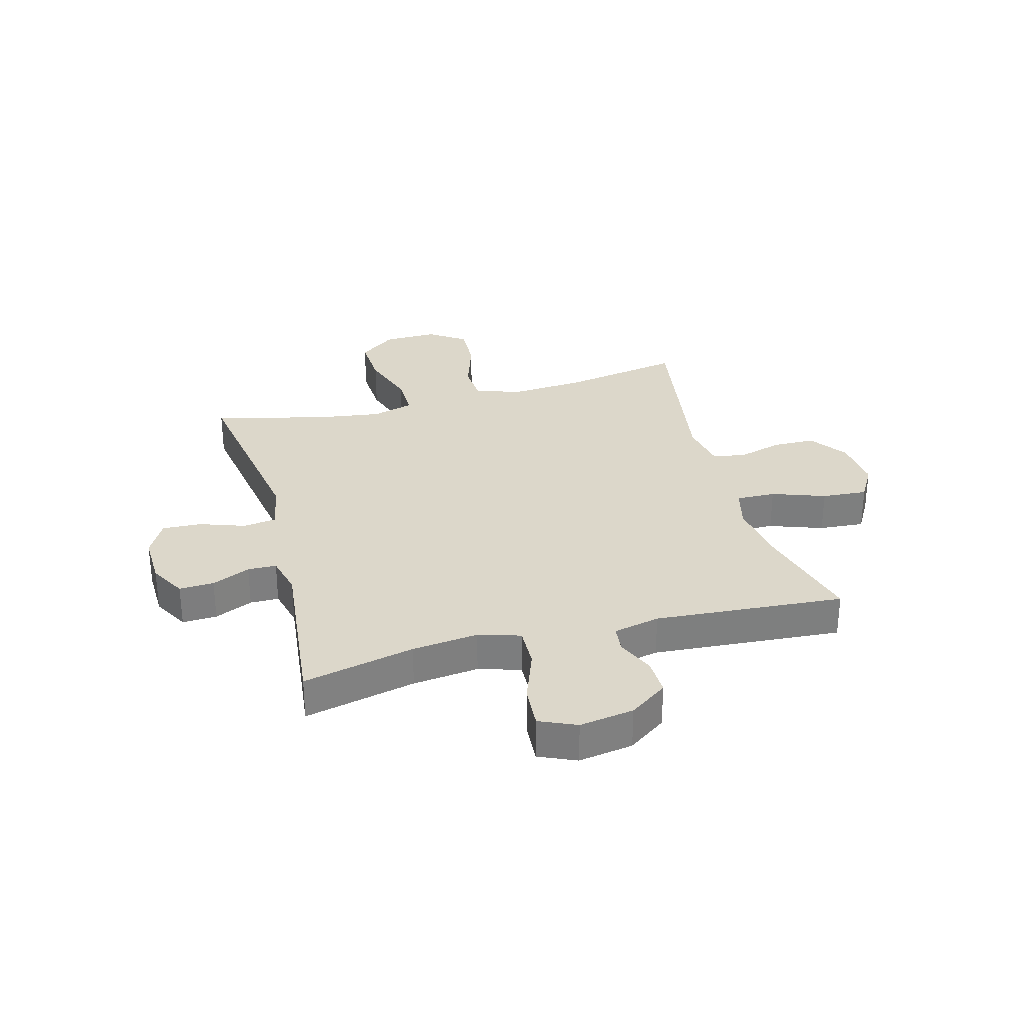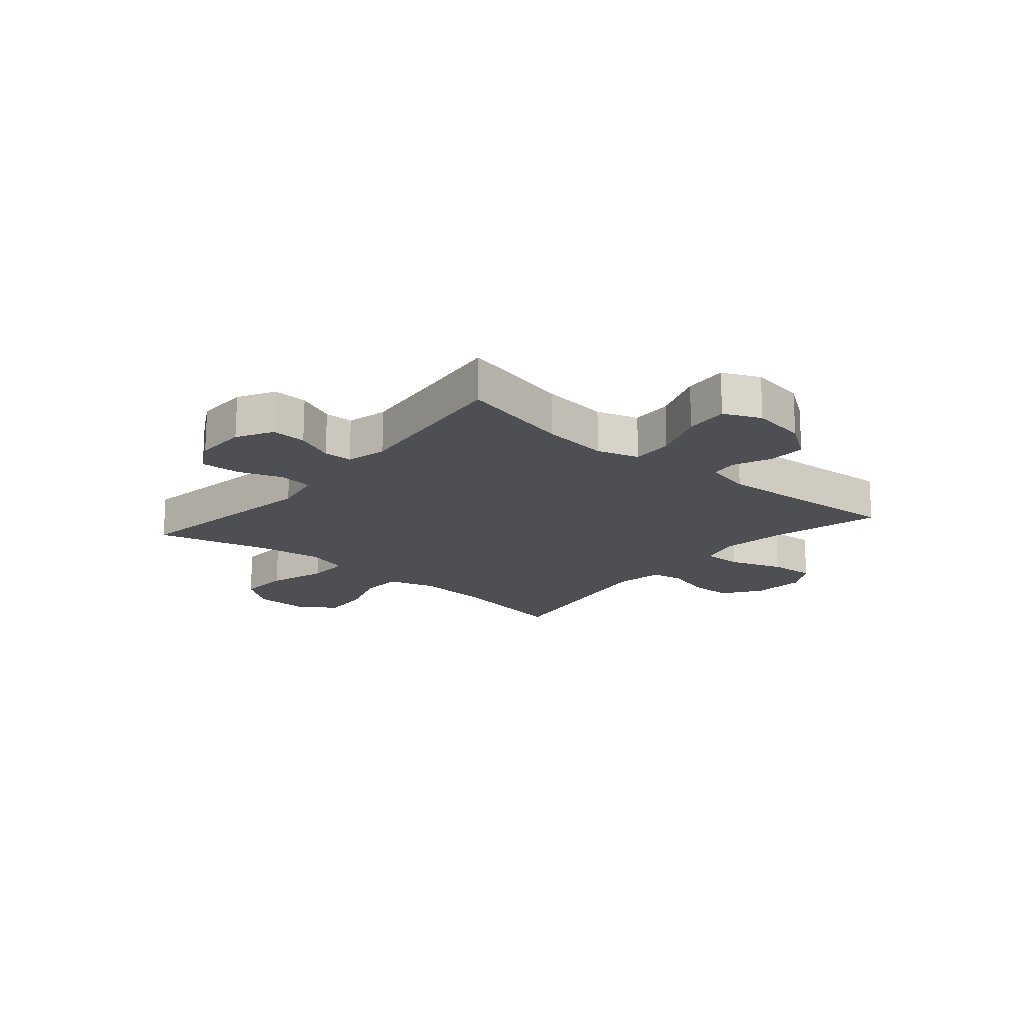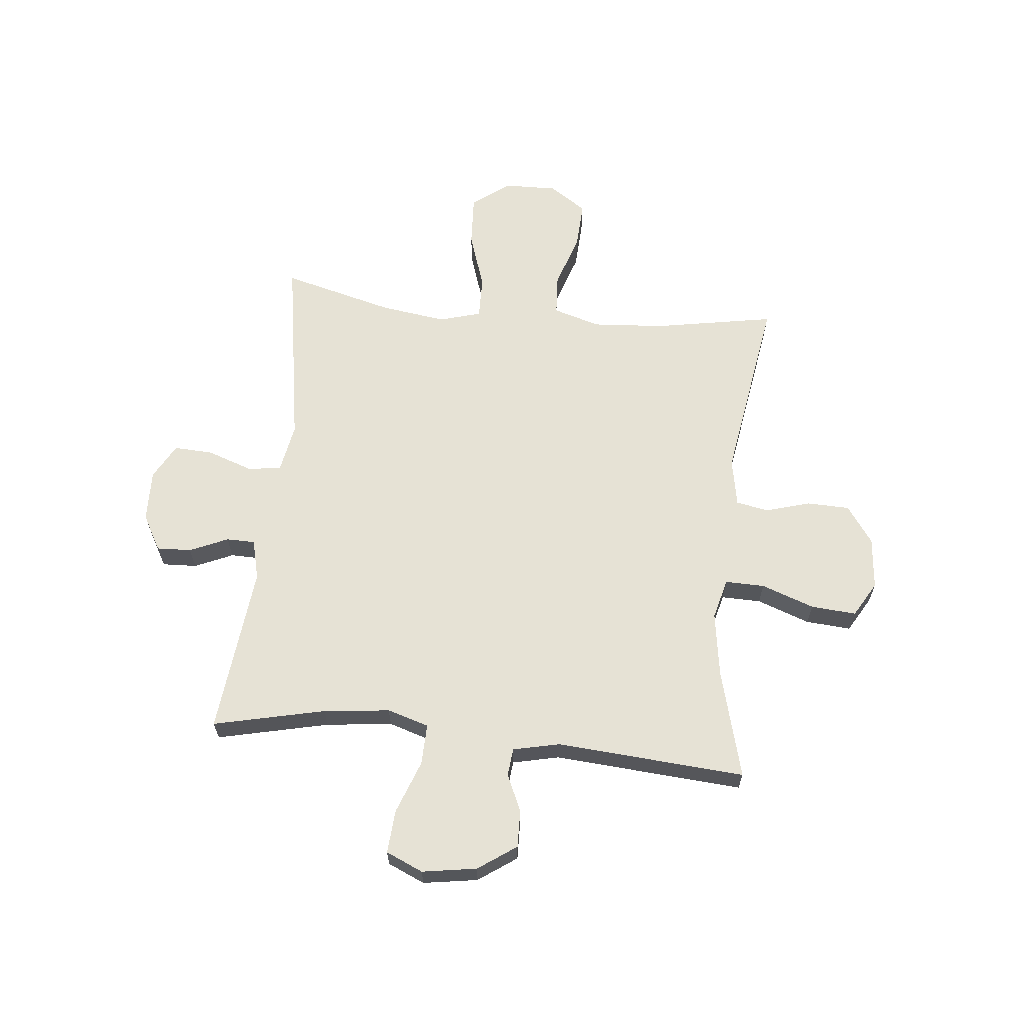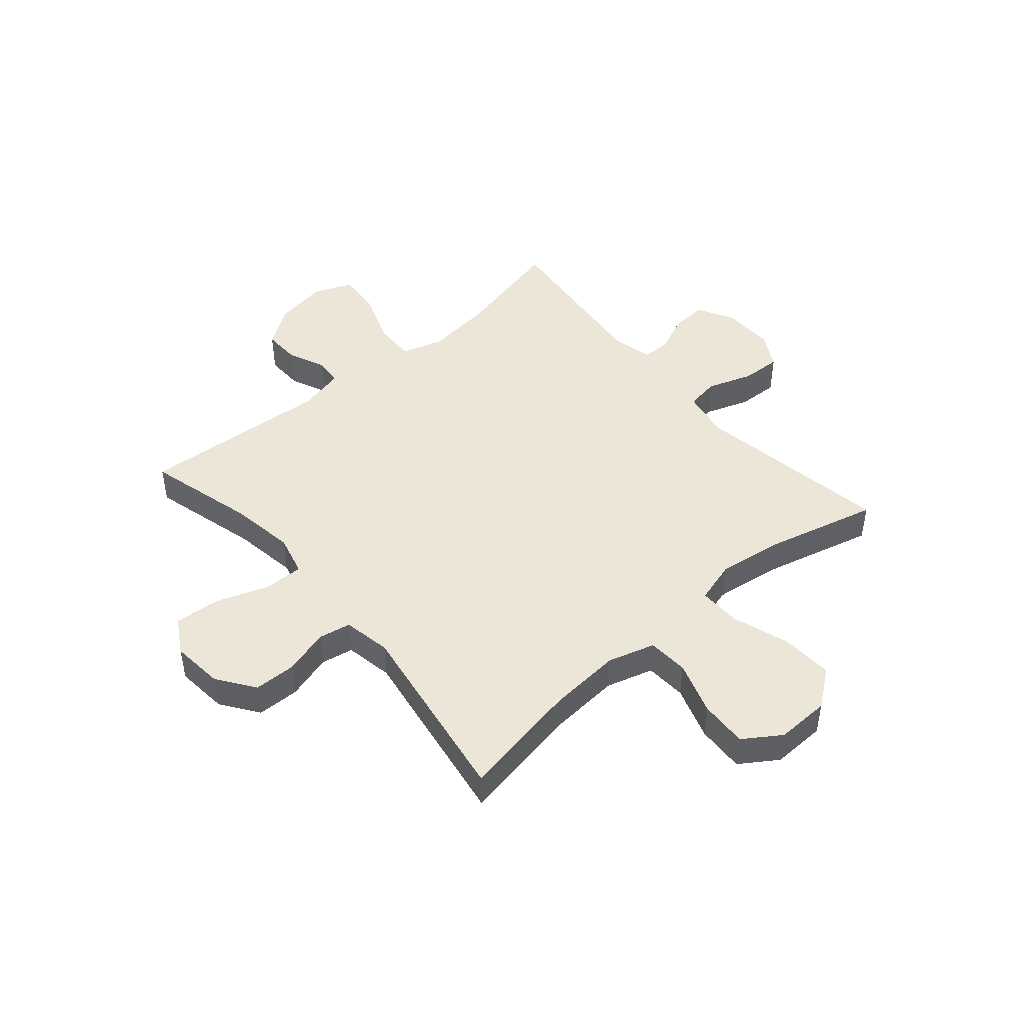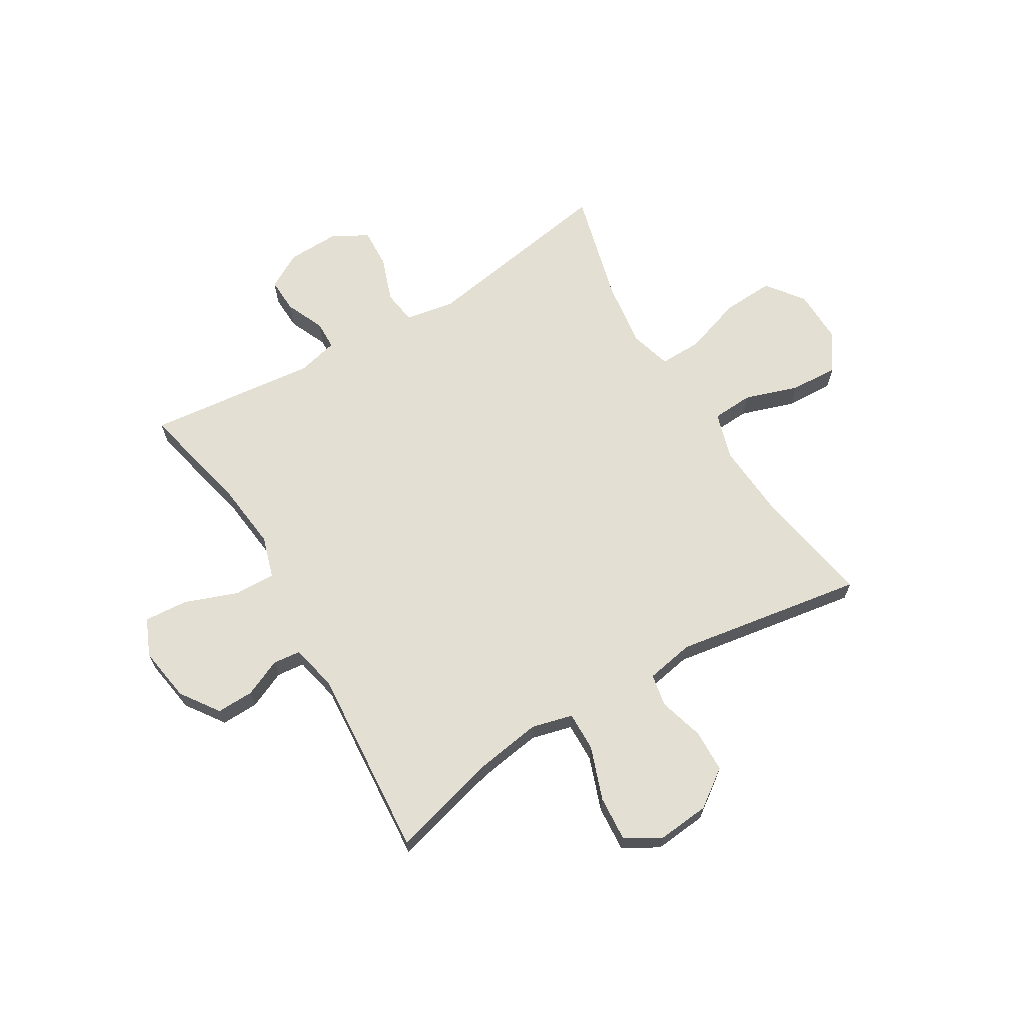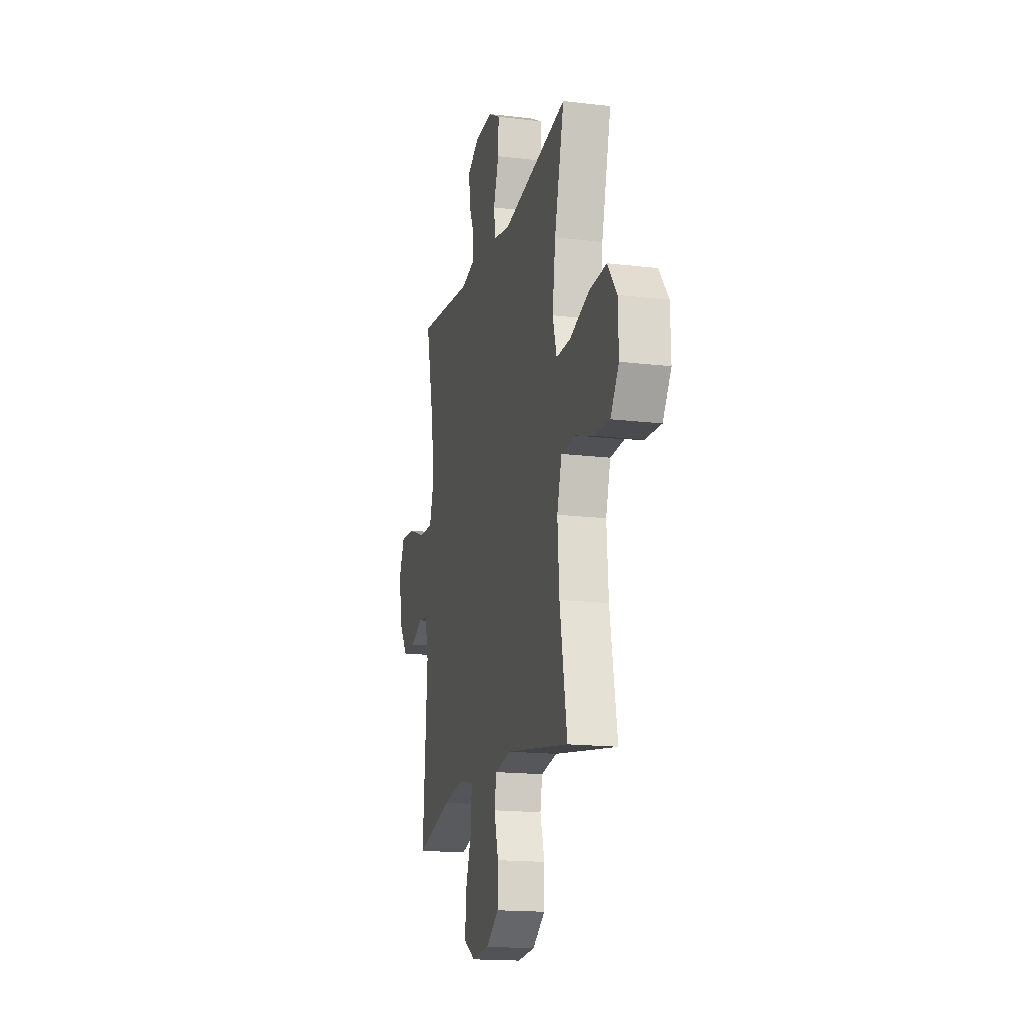
<metadata>
{"format":"obj","ext":"obj","renderer":"f3d","projection":"perspective","resolution":1024,"background":"white","views":[{"elev":30.8,"azim":74.9,"up":"+Y"},{"elev":-17.8,"azim":49.7,"up":"+Y"},{"elev":63.9,"azim":95.8,"up":"+Y"},{"elev":46.6,"azim":-130.7,"up":"+Y"},{"elev":67.0,"azim":149.1,"up":"+Y"},{"elev":-16.7,"azim":-103.8,"up":"+Z"}]}
</metadata>
<code>
o path8230
v 0.1906 0.0375 0.4681
v 0.1166 0.0375 0.4862
v 0.1158 0.0375 0.5387
v 0.1467 0.0375 0.6087
v 0.1494 0.0375 0.6722
v 0.08392 0.0375 0.7089
v -0.01075 0.0375 0.7113
v -0.07567 0.0375 0.6755
v -0.07227 0.0375 0.6034
v -0.0434 0.0375 0.5208
v -0.05223 0.0375 0.4599
v -0.1421 0.0375 0.4434
v -0.5011 0.0375 0.502
v -0.4483 0.0375 0.2979
v -0.4313 0.0375 0.1769
v -0.4533 0.0375 0.1005
v -0.5308 0.0375 0.1018
v -0.6361 0.0375 0.1368
v -0.7304 0.0375 0.1418
v -0.7816 0.0375 0.07429
v -0.784 0.0375 -0.02449
v -0.7384 0.0375 -0.09226
v -0.6515 0.0375 -0.08794
v -0.5528 0.0375 -0.05543
v -0.4778 0.0375 -0.05985
v -0.4521 0.0375 -0.1461
v -0.4616 0.0375 -0.2784
v -0.5011 0.0375 -0.4997
v -0.1552 0.0375 -0.4442
v -0.06728 0.0375 -0.4603
v -0.05594 0.0375 -0.5194
v -0.07957 0.0375 -0.6019
v -0.07756 0.0375 -0.6797
v -0.009232 0.0375 -0.7283
v 0.08646 0.0375 -0.7375
v 0.1506 0.0375 -0.7002
v 0.1445 0.0375 -0.6172
v 0.1097 0.0375 -0.5201
v 0.1082 0.0375 -0.4479
v 0.1829 0.0375 -0.4287
v 0.3012 0.0375 -0.4467
v 0.5008 0.0375 -0.4997
v 0.4751 0.0375 -0.1527
v 0.494 0.0375 -0.06757
v 0.5446 0.0375 -0.06233
v 0.6133 0.0375 -0.09264
v 0.6811 0.0375 -0.09437
v 0.7299 0.0375 -0.02453
v 0.7457 0.0375 0.07554
v 0.7159 0.0375 0.1434
v 0.6364 0.0375 0.1376
v 0.5389 0.0375 0.1015
v 0.4638 0.0375 0.09919
v 0.4404 0.0375 0.1755
v 0.454 0.0375 0.2969
v 0.5008 0.0375 0.502
v 0.1906 -0.0375 0.4681
v 0.1166 -0.0375 0.4862
v 0.1158 -0.0375 0.5387
v 0.1467 -0.0375 0.6087
v 0.1494 -0.0375 0.6722
v 0.08392 -0.0375 0.7089
v -0.01075 -0.0375 0.7113
v -0.07567 -0.0375 0.6755
v -0.07227 -0.0375 0.6034
v -0.0434 -0.0375 0.5208
v -0.05223 -0.0375 0.4599
v -0.1421 -0.0375 0.4434
v -0.5011 -0.0375 0.502
v -0.4483 -0.0375 0.2979
v -0.4313 -0.0375 0.1769
v -0.4533 -0.0375 0.1005
v -0.5308 -0.0375 0.1018
v -0.6361 -0.0375 0.1368
v -0.7304 -0.0375 0.1418
v -0.7816 -0.0375 0.07429
v -0.784 -0.0375 -0.02449
v -0.7384 -0.0375 -0.09226
v -0.6515 -0.0375 -0.08794
v -0.5528 -0.0375 -0.05543
v -0.4778 -0.0375 -0.05985
v -0.4521 -0.0375 -0.1461
v -0.4616 -0.0375 -0.2784
v -0.5011 -0.0375 -0.4997
v -0.1552 -0.0375 -0.4442
v -0.06728 -0.0375 -0.4603
v -0.05594 -0.0375 -0.5194
v -0.07957 -0.0375 -0.6019
v -0.07756 -0.0375 -0.6797
v -0.009232 -0.0375 -0.7283
v 0.08646 -0.0375 -0.7375
v 0.1506 -0.0375 -0.7002
v 0.1445 -0.0375 -0.6172
v 0.1097 -0.0375 -0.5201
v 0.1082 -0.0375 -0.4479
v 0.1829 -0.0375 -0.4287
v 0.3012 -0.0375 -0.4467
v 0.5008 -0.0375 -0.4997
v 0.4751 -0.0375 -0.1527
v 0.494 -0.0375 -0.06757
v 0.5446 -0.0375 -0.06233
v 0.6133 -0.0375 -0.09264
v 0.6811 -0.0375 -0.09437
v 0.7299 -0.0375 -0.02453
v 0.7457 -0.0375 0.07554
v 0.7159 -0.0375 0.1434
v 0.6364 -0.0375 0.1376
v 0.5389 -0.0375 0.1015
v 0.4638 -0.0375 0.09919
v 0.4404 -0.0375 0.1755
v 0.454 -0.0375 0.2969
v 0.5008 -0.0375 0.502
v 0.08392 0.0375 0.7089
v -0.01075 0.0375 0.7113
v -0.07567 0.0375 0.6755
v -0.07567 0.0375 0.6755
v 0.1494 0.0375 0.6722
v 0.1494 0.0375 0.6722
v -0.07227 0.0375 0.6034
v 0.1467 0.0375 0.6087
v 0.1158 0.0375 0.5387
v -0.0434 0.0375 0.5208
v 0.1166 0.0375 0.4862
v 0.1166 0.0375 0.4862
v -0.05223 0.0375 0.4599
v -0.05223 0.0375 0.4599
v 0.1906 0.0375 0.4681
v 0.5008 0.0375 0.502
v 0.5008 0.0375 0.502
v -0.1421 0.0375 0.4434
v -0.5011 0.0375 0.502
v -0.5011 0.0375 0.502
v -0.4483 0.0375 0.2979
v 0.454 0.0375 0.2969
v -0.4313 0.0375 0.1769
v 0.4404 0.0375 0.1755
v -0.4533 0.0375 0.1005
v -0.4533 0.0375 0.1005
v 0.4638 0.0375 0.09919
v 0.4638 0.0375 0.09919
v 0.7457 0.0375 0.07554
v 0.7159 0.0375 0.1434
v 0.7159 0.0375 0.1434
v 0.6364 0.0375 0.1376
v -0.6361 0.0375 0.1368
v -0.7304 0.0375 0.1418
v -0.7816 0.0375 0.07429
v 0.5389 0.0375 0.1015
v -0.5308 0.0375 0.1018
v 0.7299 0.0375 -0.02453
v -0.784 0.0375 -0.02449
v -0.7384 0.0375 -0.09226
v 0.6811 0.0375 -0.09437
v -0.5528 0.0375 -0.05543
v -0.4778 0.0375 -0.05985
v -0.4778 0.0375 -0.05985
v -0.6515 0.0375 -0.08794
v -0.4521 0.0375 -0.1461
v 0.6133 0.0375 -0.09264
v 0.5446 0.0375 -0.06233
v 0.494 0.0375 -0.06757
v 0.494 0.0375 -0.06757
v 0.4751 0.0375 -0.1527
v -0.4616 0.0375 -0.2784
v 0.5008 0.0375 -0.4997
v 0.5008 0.0375 -0.4997
v 0.1829 0.0375 -0.4287
v 0.3012 0.0375 -0.4467
v 0.1082 0.0375 -0.4479
v 0.1082 0.0375 -0.4479
v -0.1552 0.0375 -0.4442
v -0.06728 0.0375 -0.4603
v -0.06728 0.0375 -0.4603
v 0.1097 0.0375 -0.5201
v -0.05594 0.0375 -0.5194
v -0.5011 0.0375 -0.4997
v -0.5011 0.0375 -0.4997
v -0.07957 0.0375 -0.6019
v 0.1445 0.0375 -0.6172
v -0.07756 0.0375 -0.6797
v 0.1506 0.0375 -0.7002
v 0.1506 0.0375 -0.7002
v -0.009232 0.0375 -0.7283
v 0.08646 0.0375 -0.7375
v 0.08392 -0.0375 0.7089
v -0.01075 -0.0375 0.7113
v -0.07567 -0.0375 0.6755
v -0.07567 -0.0375 0.6755
v 0.1494 -0.0375 0.6722
v 0.1494 -0.0375 0.6722
v -0.07227 -0.0375 0.6034
v 0.1467 -0.0375 0.6087
v 0.1158 -0.0375 0.5387
v -0.0434 -0.0375 0.5208
v 0.1166 -0.0375 0.4862
v 0.1166 -0.0375 0.4862
v -0.05223 -0.0375 0.4599
v -0.05223 -0.0375 0.4599
v 0.1906 -0.0375 0.4681
v 0.5008 -0.0375 0.502
v 0.5008 -0.0375 0.502
v -0.1421 -0.0375 0.4434
v -0.5011 -0.0375 0.502
v -0.5011 -0.0375 0.502
v -0.4483 -0.0375 0.2979
v 0.454 -0.0375 0.2969
v -0.4313 -0.0375 0.1769
v 0.4404 -0.0375 0.1755
v -0.4533 -0.0375 0.1005
v -0.4533 -0.0375 0.1005
v 0.4638 -0.0375 0.09919
v 0.4638 -0.0375 0.09919
v 0.7457 -0.0375 0.07554
v 0.7159 -0.0375 0.1434
v 0.7159 -0.0375 0.1434
v 0.6364 -0.0375 0.1376
v -0.6361 -0.0375 0.1368
v -0.7304 -0.0375 0.1418
v -0.7816 -0.0375 0.07429
v 0.5389 -0.0375 0.1015
v -0.5308 -0.0375 0.1018
v 0.7299 -0.0375 -0.02453
v -0.784 -0.0375 -0.02449
v -0.7384 -0.0375 -0.09226
v 0.6811 -0.0375 -0.09437
v -0.5528 -0.0375 -0.05543
v -0.4778 -0.0375 -0.05985
v -0.4778 -0.0375 -0.05985
v -0.6515 -0.0375 -0.08794
v -0.4521 -0.0375 -0.1461
v 0.6133 -0.0375 -0.09264
v 0.5446 -0.0375 -0.06233
v 0.494 -0.0375 -0.06757
v 0.494 -0.0375 -0.06757
v 0.4751 -0.0375 -0.1527
v -0.4616 -0.0375 -0.2784
v 0.5008 -0.0375 -0.4997
v 0.5008 -0.0375 -0.4997
v 0.1829 -0.0375 -0.4287
v 0.3012 -0.0375 -0.4467
v 0.1082 -0.0375 -0.4479
v 0.1082 -0.0375 -0.4479
v -0.1552 -0.0375 -0.4442
v -0.06728 -0.0375 -0.4603
v -0.06728 -0.0375 -0.4603
v 0.1097 -0.0375 -0.5201
v -0.05594 -0.0375 -0.5194
v -0.5011 -0.0375 -0.4997
v -0.5011 -0.0375 -0.4997
v -0.07957 -0.0375 -0.6019
v 0.1445 -0.0375 -0.6172
v -0.07756 -0.0375 -0.6797
v 0.1506 -0.0375 -0.7002
v 0.1506 -0.0375 -0.7002
v -0.009232 -0.0375 -0.7283
v 0.08646 -0.0375 -0.7375
f 227 230 209
f 193 192 185
f 241 239 211
f 194 193 191
f 211 233 220
f 217 229 226
f 244 230 243
f 250 246 247
f 236 243 230
f 235 240 237
f 220 231 216
f 246 241 247
f 209 197 207
f 235 239 240
f 221 227 209
f 247 241 244
f 222 231 225
f 205 202 203
f 217 226 221
f 202 207 197
f 197 195 194
f 199 206 200
f 243 236 248
f 209 241 197
f 223 229 219
f 253 251 256
f 216 222 213
f 235 211 239
f 255 251 250
f 252 255 250
f 197 208 199
f 194 195 193
f 218 219 217
f 256 251 255
f 226 227 221
f 211 235 233
f 191 186 187
f 185 192 189
f 205 207 202
f 230 244 209
f 220 232 231
f 219 229 217
f 216 213 214
f 244 241 209
f 199 208 206
f 197 199 195
f 197 241 208
f 222 216 231
f 224 229 223
f 233 232 220
f 208 241 211
f 193 185 191
f 191 185 186
f 246 250 251
f 6 7 63 62
f 7 116 188 63
f 118 6 62 190
f 8 9 65 64
f 4 5 61 60
f 3 4 60 59
f 9 10 66 65
f 124 3 59 196
f 10 126 198 66
f 1 2 58 57
f 129 1 57 201
f 11 12 68 67
f 12 132 204 68
f 13 14 70 69
f 55 56 112 111
f 14 15 71 70
f 54 55 111 110
f 15 138 210 71
f 140 54 110 212
f 49 143 215 105
f 50 51 107 106
f 18 19 75 74
f 19 20 76 75
f 51 52 108 107
f 17 18 74 73
f 16 17 73 72
f 52 53 109 108
f 48 49 105 104
f 20 21 77 76
f 21 22 78 77
f 47 48 104 103
f 24 156 228 80
f 23 24 80 79
f 22 23 79 78
f 25 26 82 81
f 46 47 103 102
f 45 46 102 101
f 162 45 101 234
f 43 44 100 99
f 26 27 83 82
f 166 43 99 238
f 40 41 97 96
f 170 40 96 242
f 29 173 245 85
f 38 39 95 94
f 30 31 87 86
f 177 29 85 249
f 27 28 84 83
f 41 42 98 97
f 31 32 88 87
f 37 38 94 93
f 32 33 89 88
f 182 37 93 254
f 33 34 90 89
f 35 36 92 91
f 34 35 91 90
f 155 137 158
f 121 113 120
f 169 139 167
f 122 119 121
f 139 148 161
f 145 154 157
f 172 171 158
f 178 175 174
f 164 158 171
f 163 165 168
f 148 144 159
f 174 175 169
f 137 135 125
f 163 168 167
f 149 137 155
f 175 172 169
f 150 153 159
f 133 131 130
f 145 149 154
f 130 125 135
f 125 122 123
f 127 128 134
f 171 176 164
f 137 125 169
f 151 147 157
f 181 184 179
f 144 141 150
f 163 167 139
f 183 178 179
f 180 178 183
f 125 127 136
f 122 121 123
f 146 145 147
f 184 183 179
f 154 149 155
f 139 161 163
f 119 115 114
f 113 117 120
f 133 130 135
f 158 137 172
f 148 159 160
f 147 145 157
f 144 142 141
f 172 137 169
f 127 134 136
f 125 123 127
f 125 136 169
f 150 159 144
f 152 151 157
f 161 148 160
f 136 139 169
f 121 119 113
f 119 114 113
f 174 179 178

</code>
